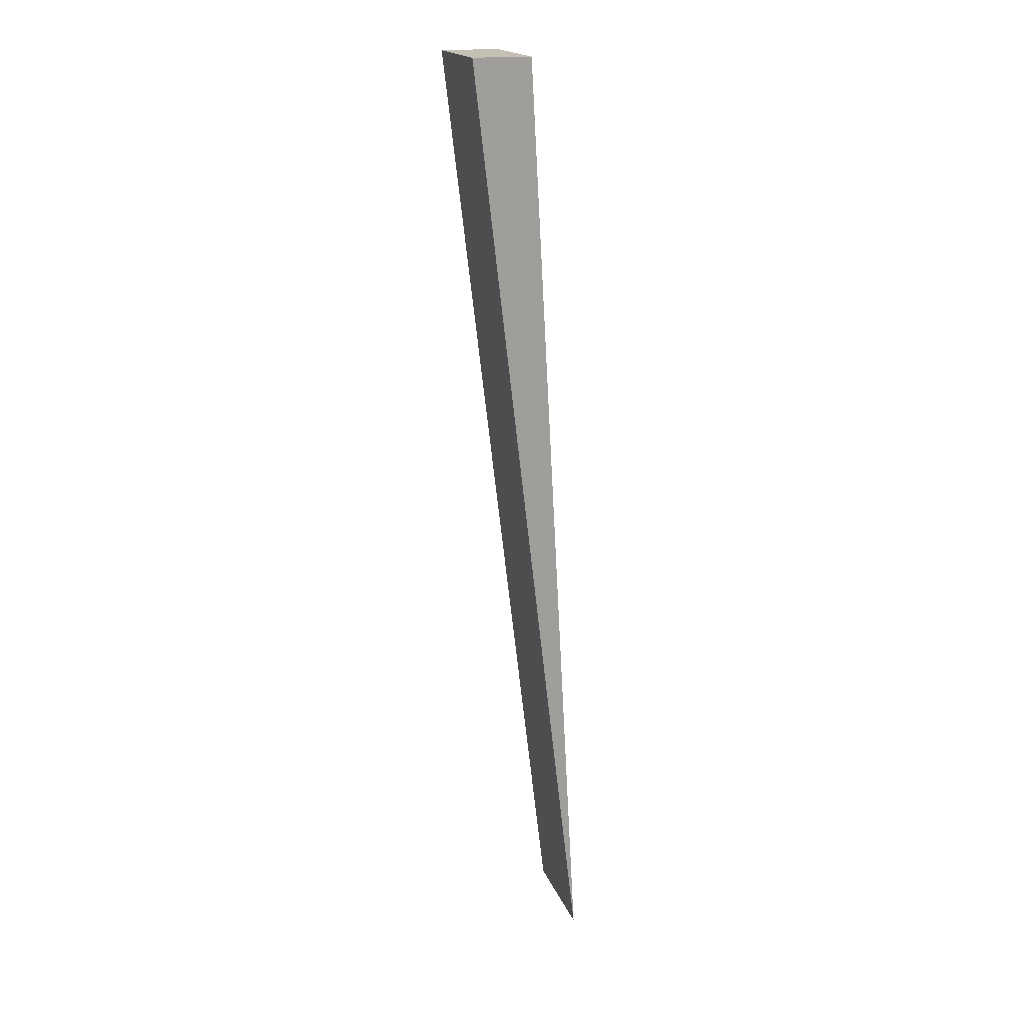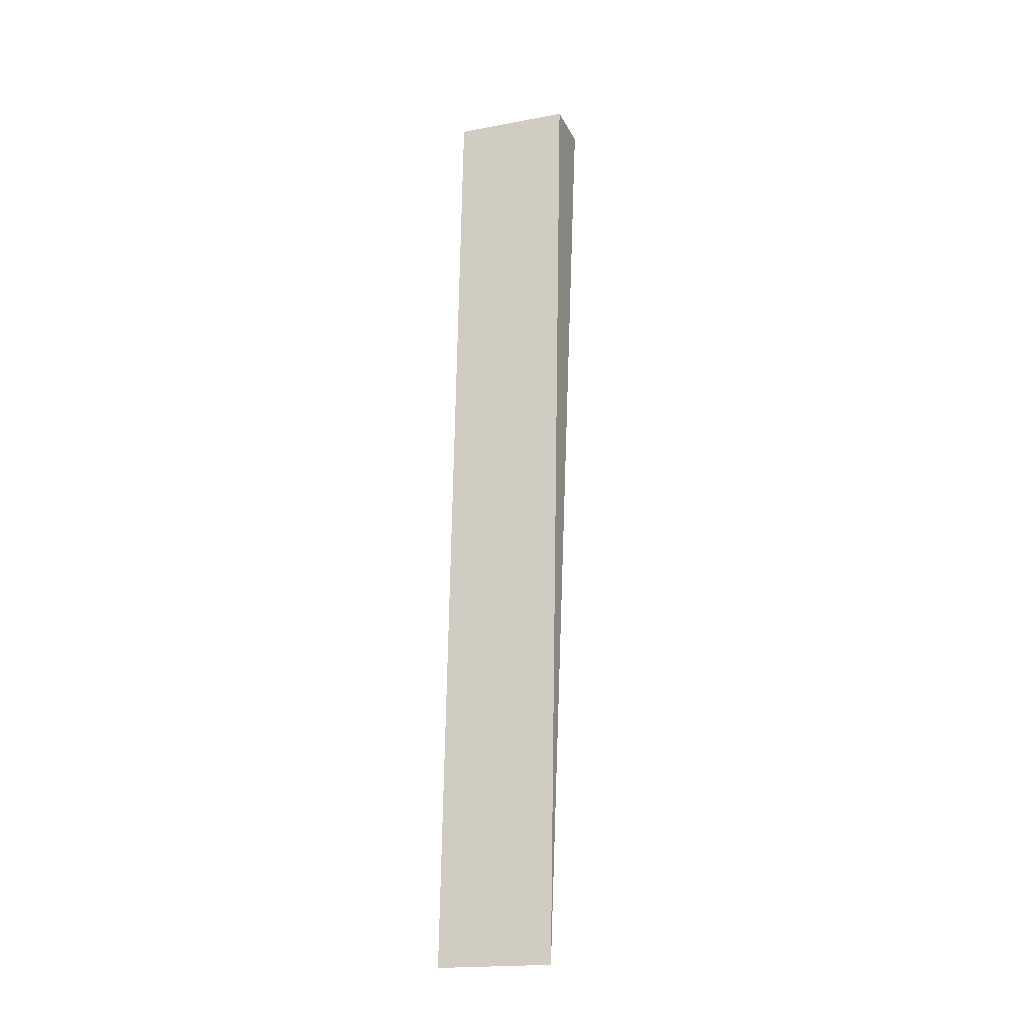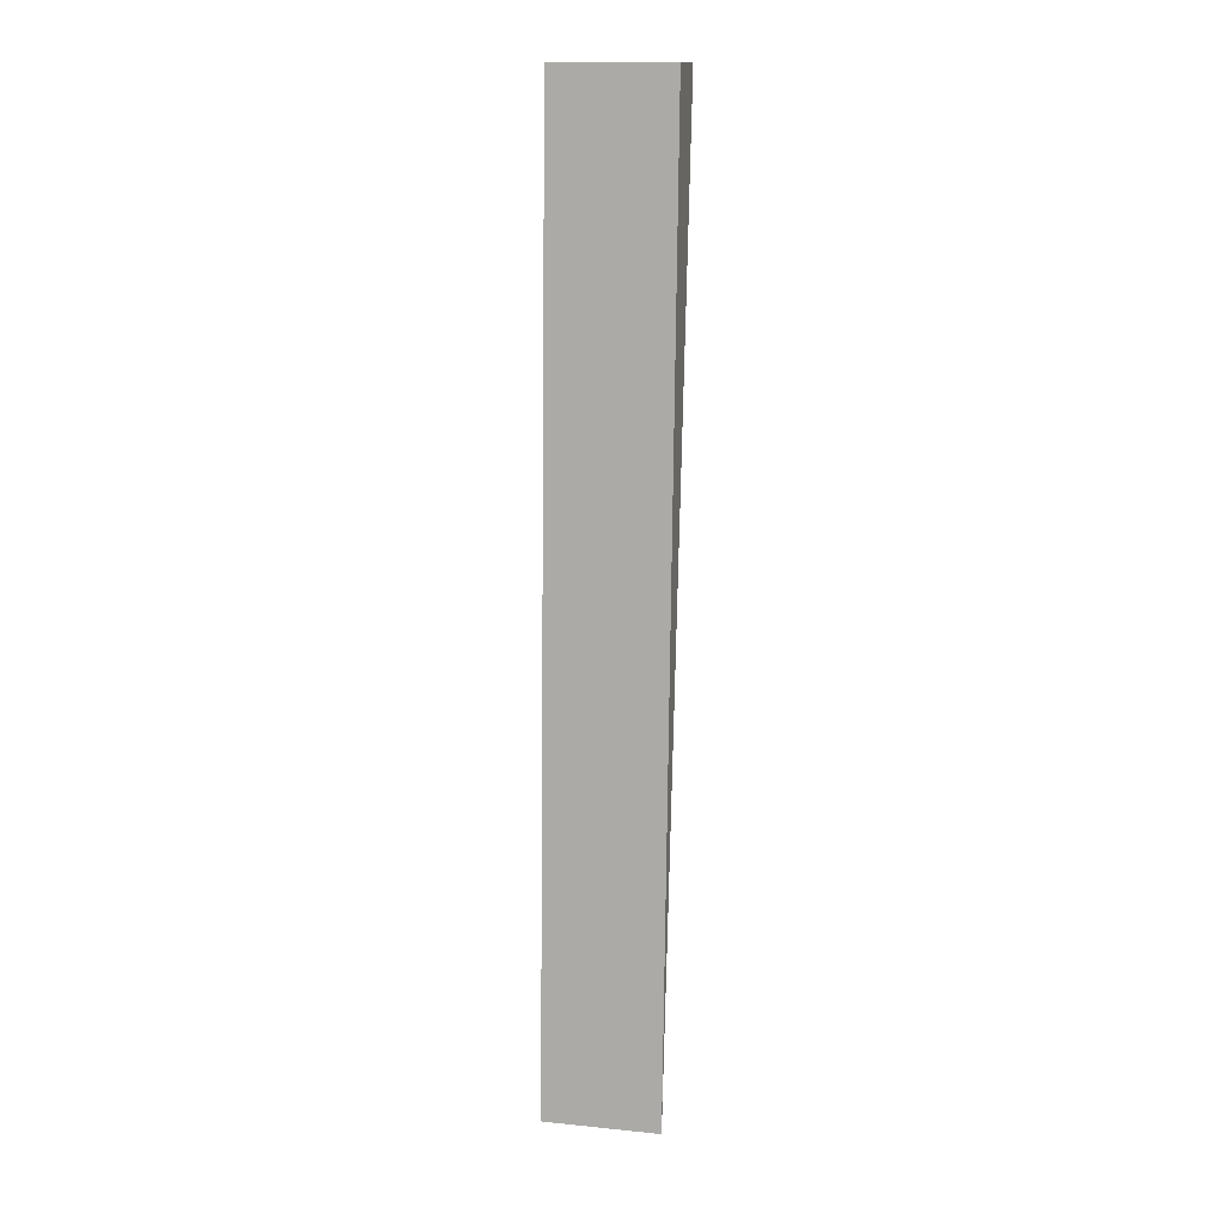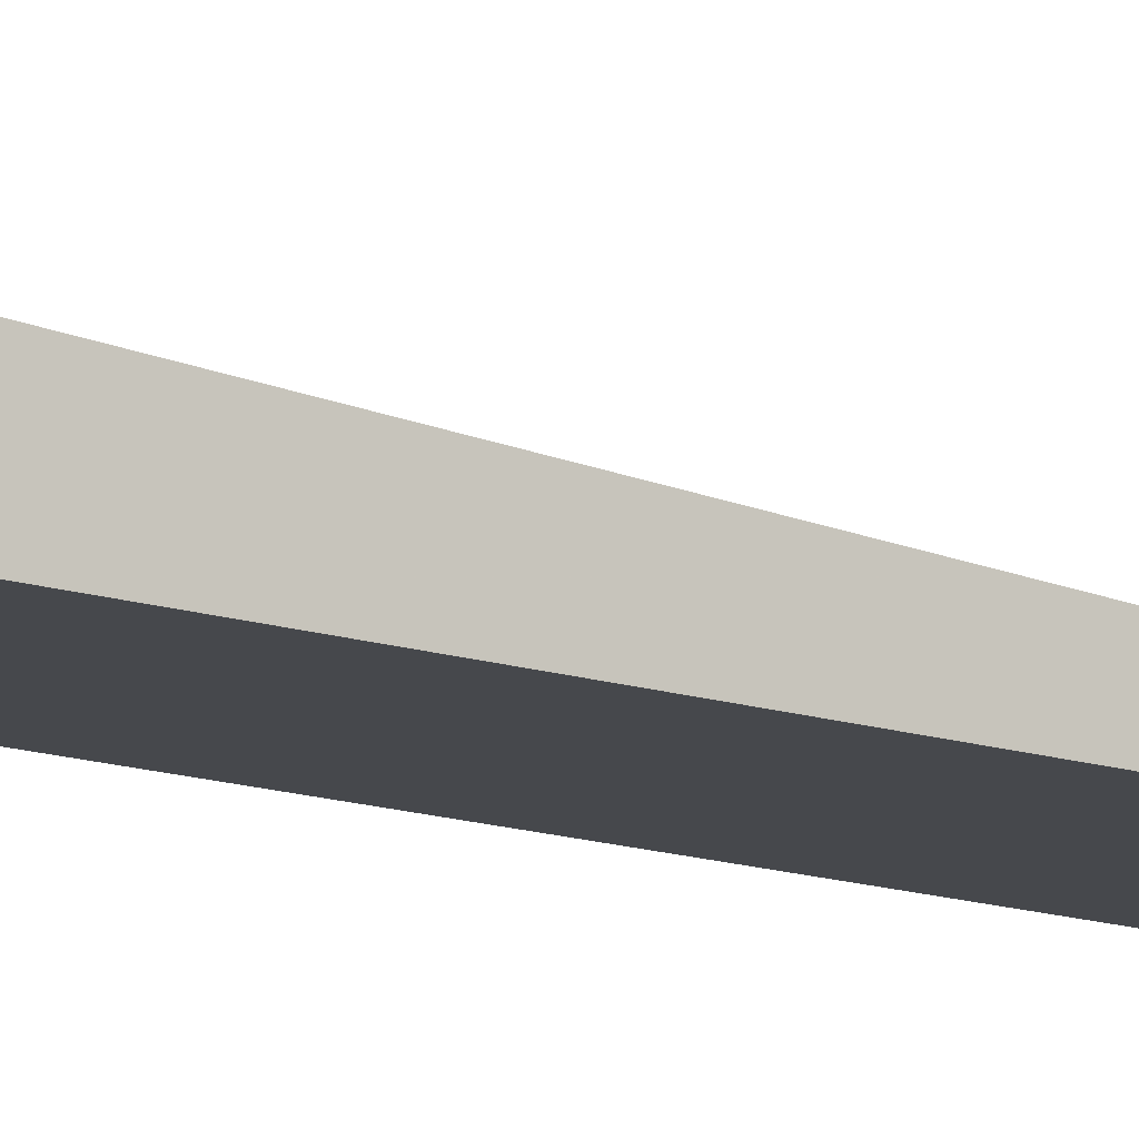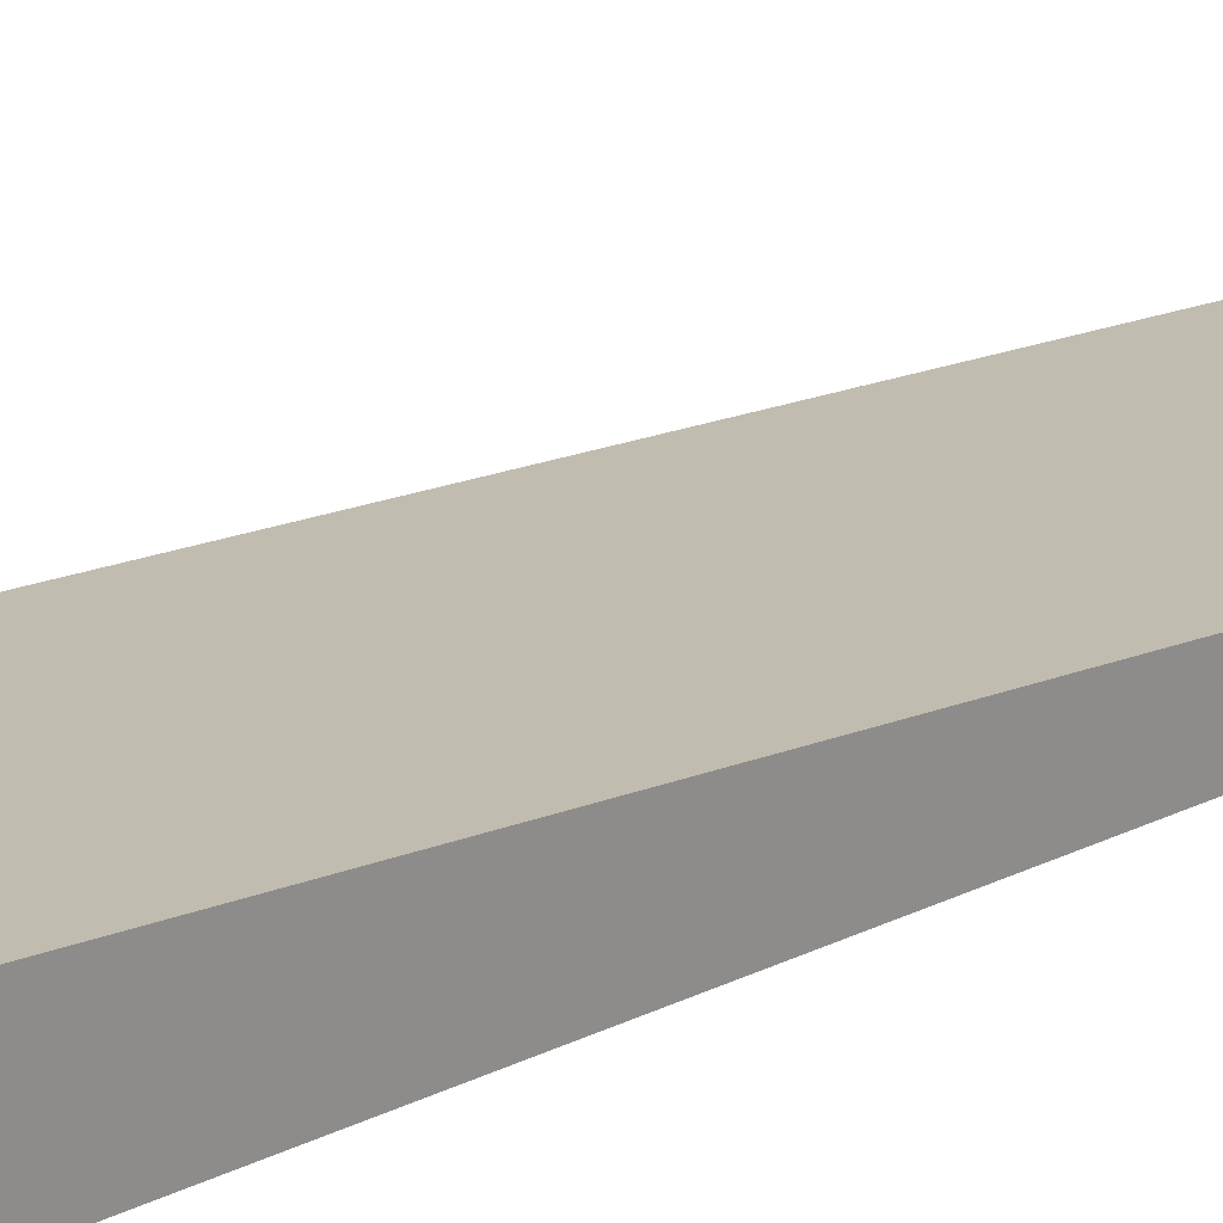
<metadata>
{"format":"obj","ext":"obj","renderer":"f3d","projection":"perspective","resolution":1024,"background":"white","views":[{"elev":18.4,"azim":73.5,"up":"+Y"},{"elev":-19.1,"azim":-160.7,"up":"+Y"},{"elev":13.8,"azim":-167.5,"up":"+Y"},{"elev":-9.2,"azim":-123.8,"up":"+Z"},{"elev":21.3,"azim":-139.5,"up":"+Z"}]}
</metadata>
<code>
v 0.04818 0.08 0.025
v 0.048 0.02091 0.018
v 0.04818 0.08 0.02136
v 0.04091 0.08 0.02136
v 0.04091 0.08 0.025
v 0.04091 0.02091 0.018
f 1 2 3
f 1 3 4
f 5 2 1
f 5 1 4
f 6 5 4
f 6 2 5
f 6 3 2
f 6 4 3

</code>
